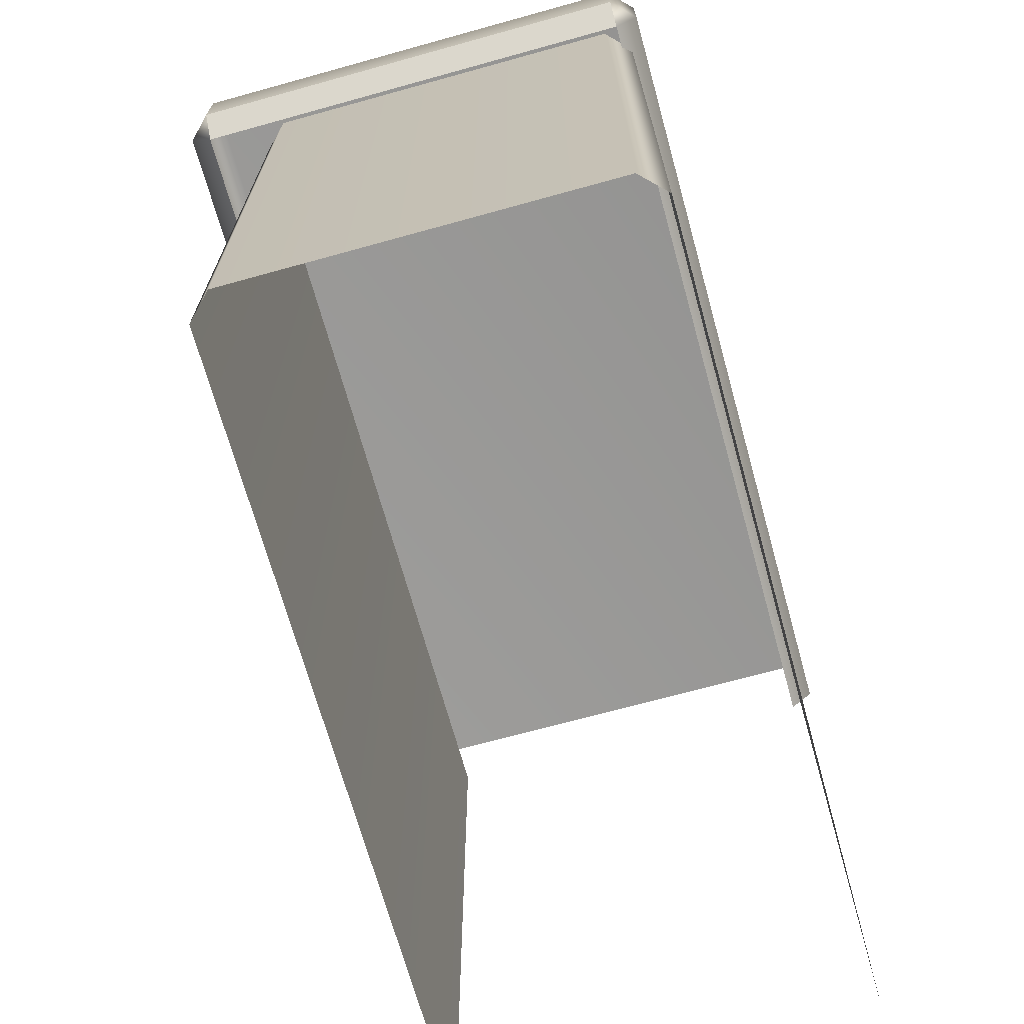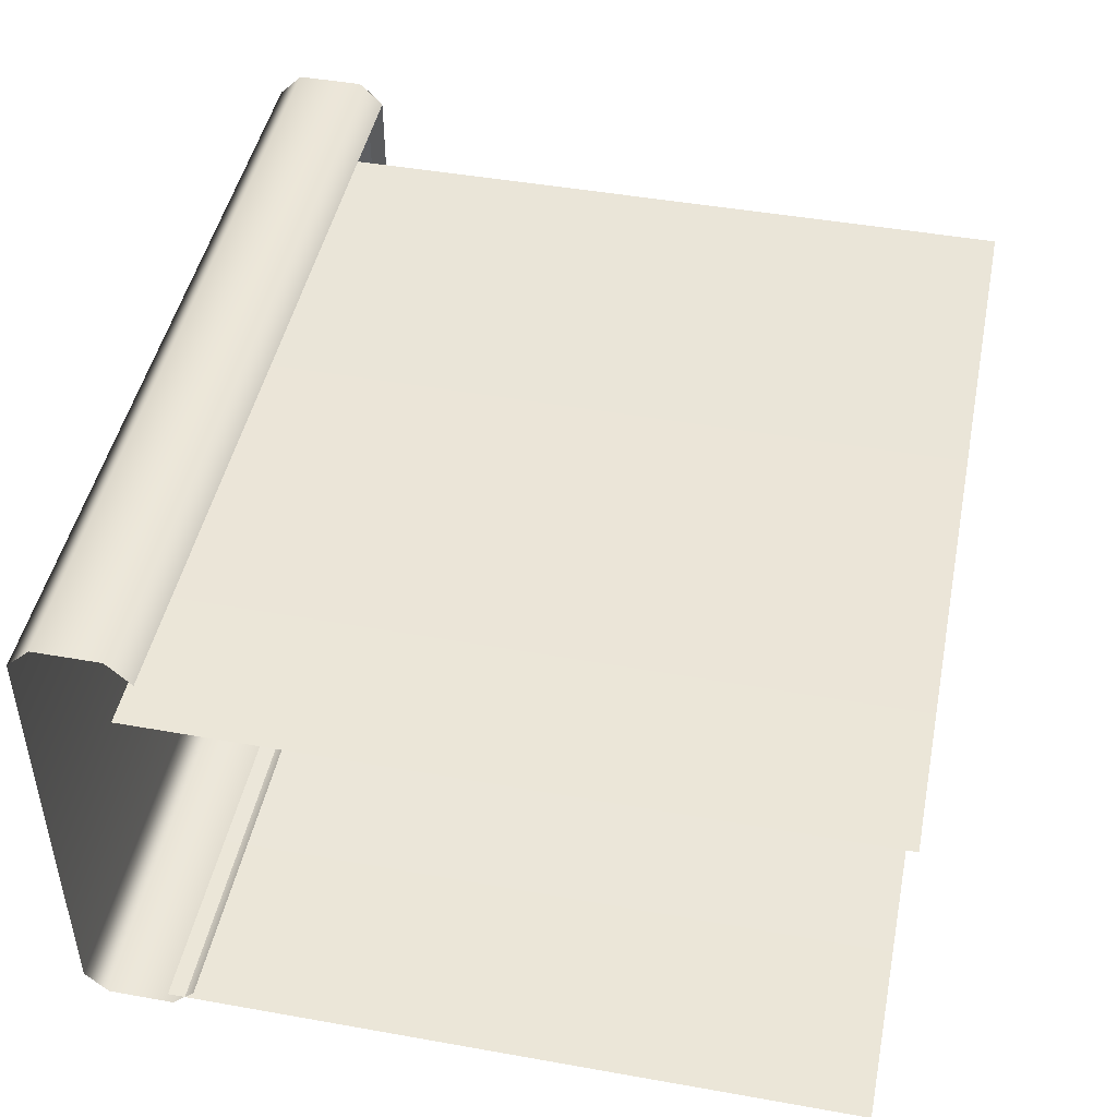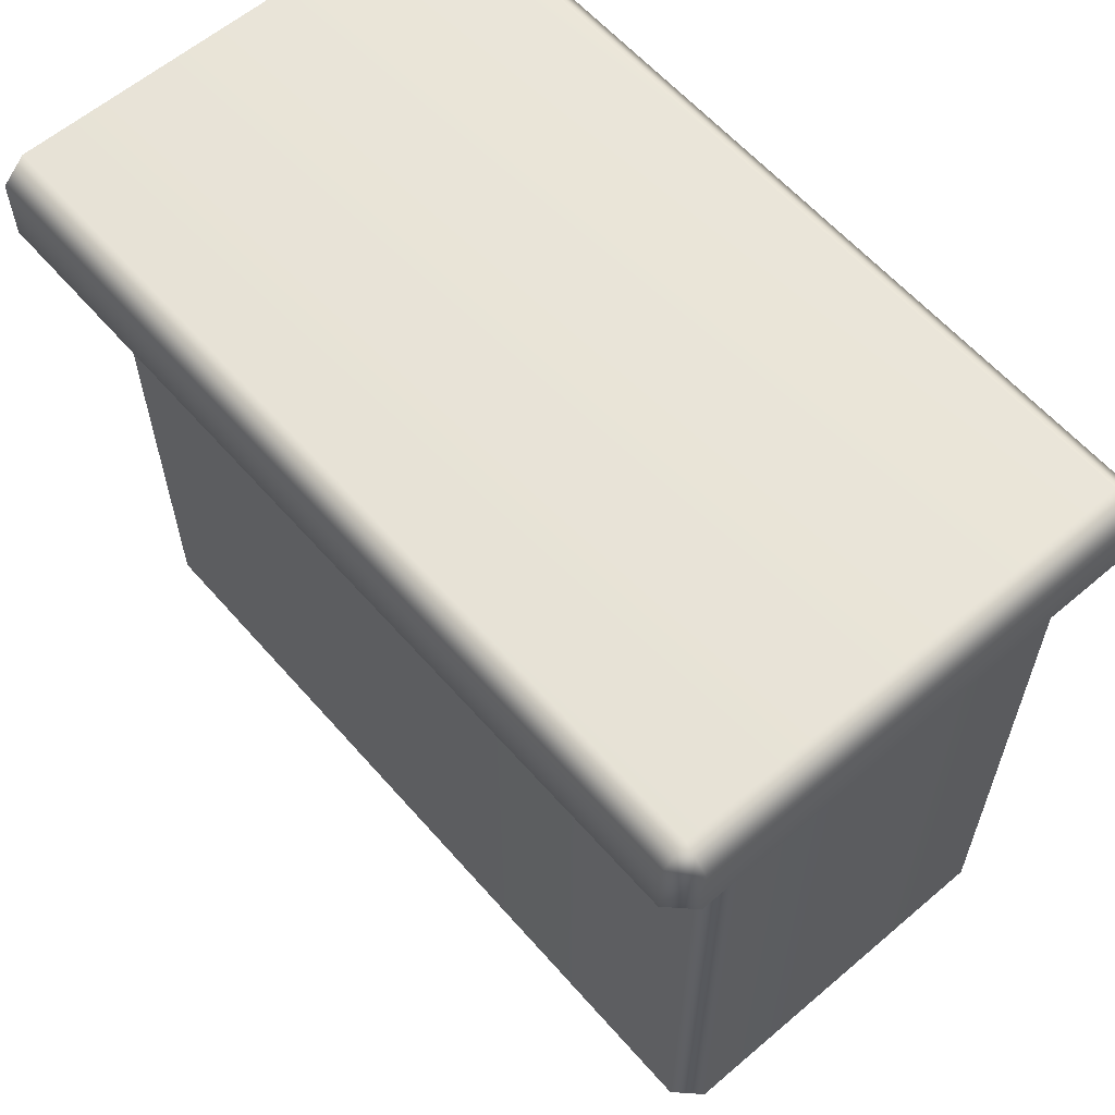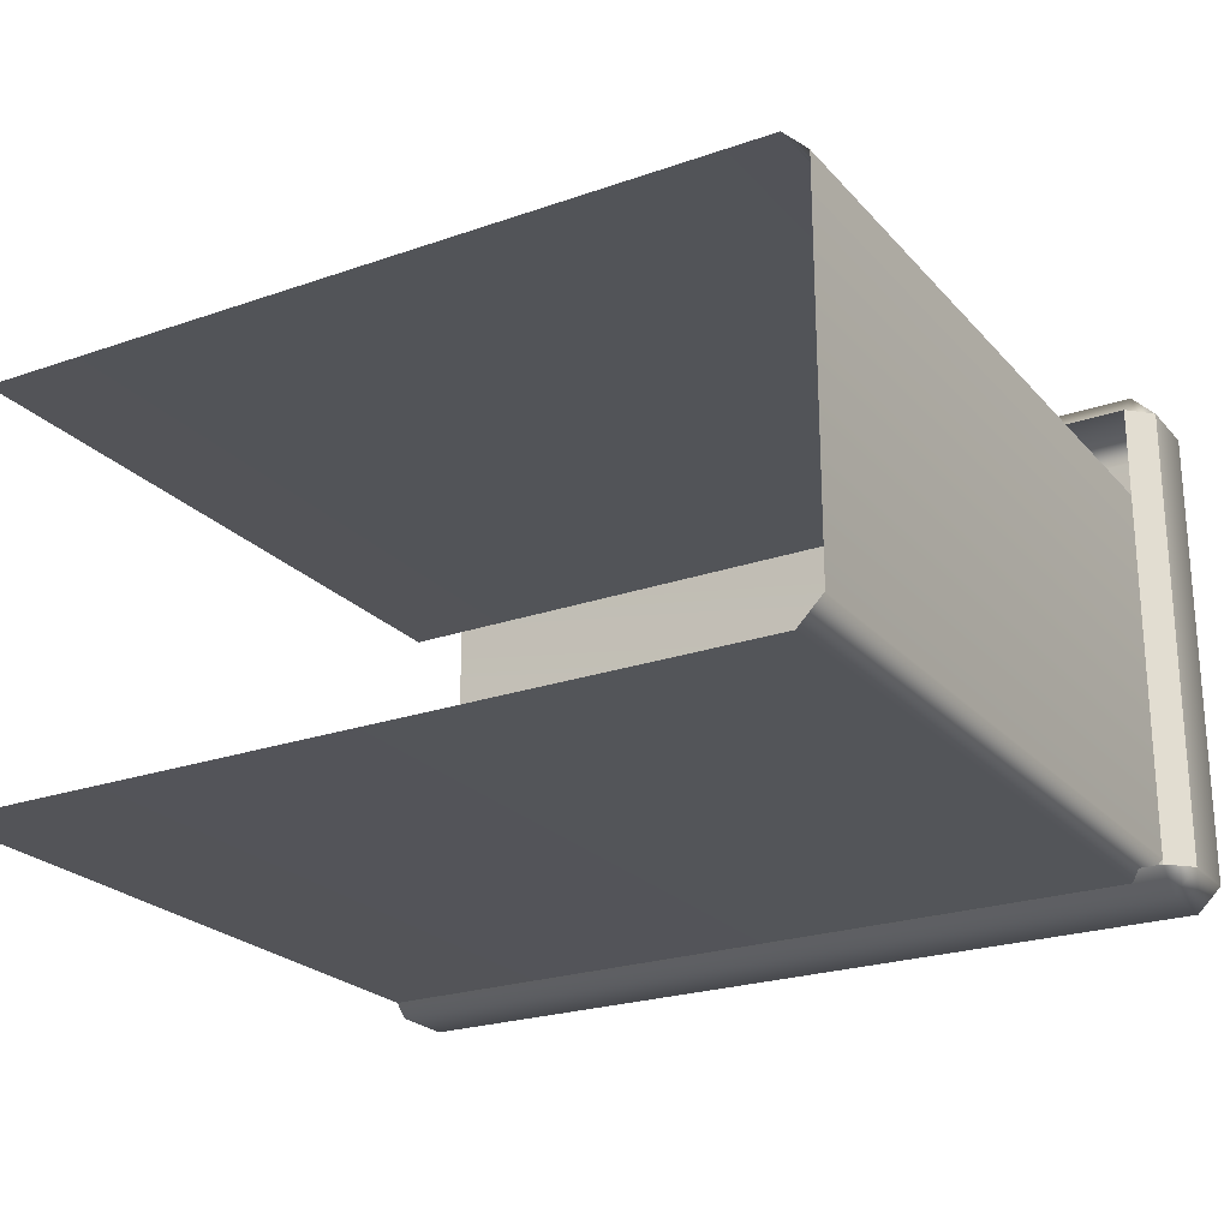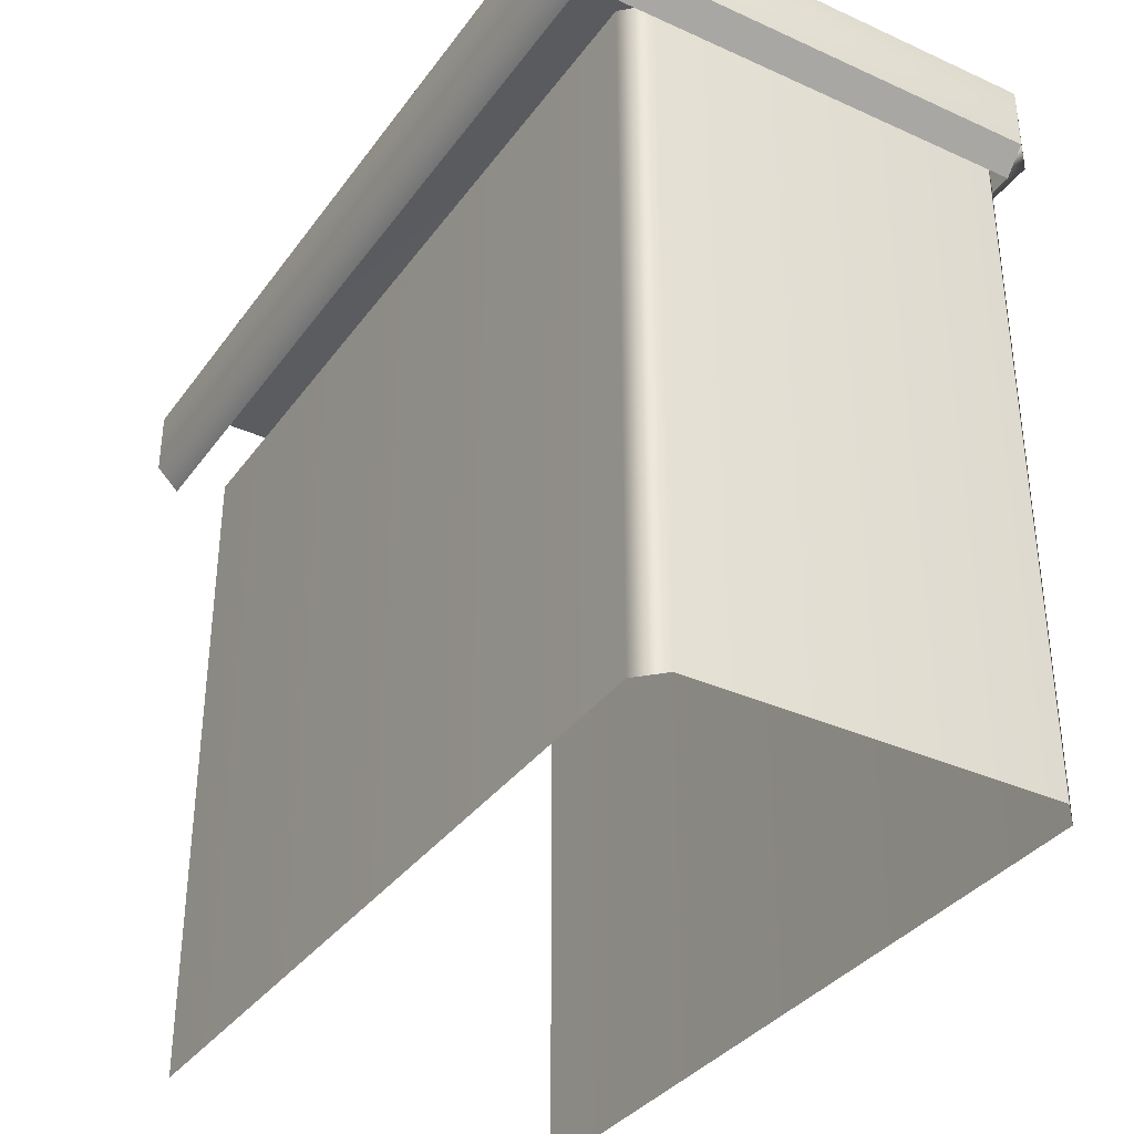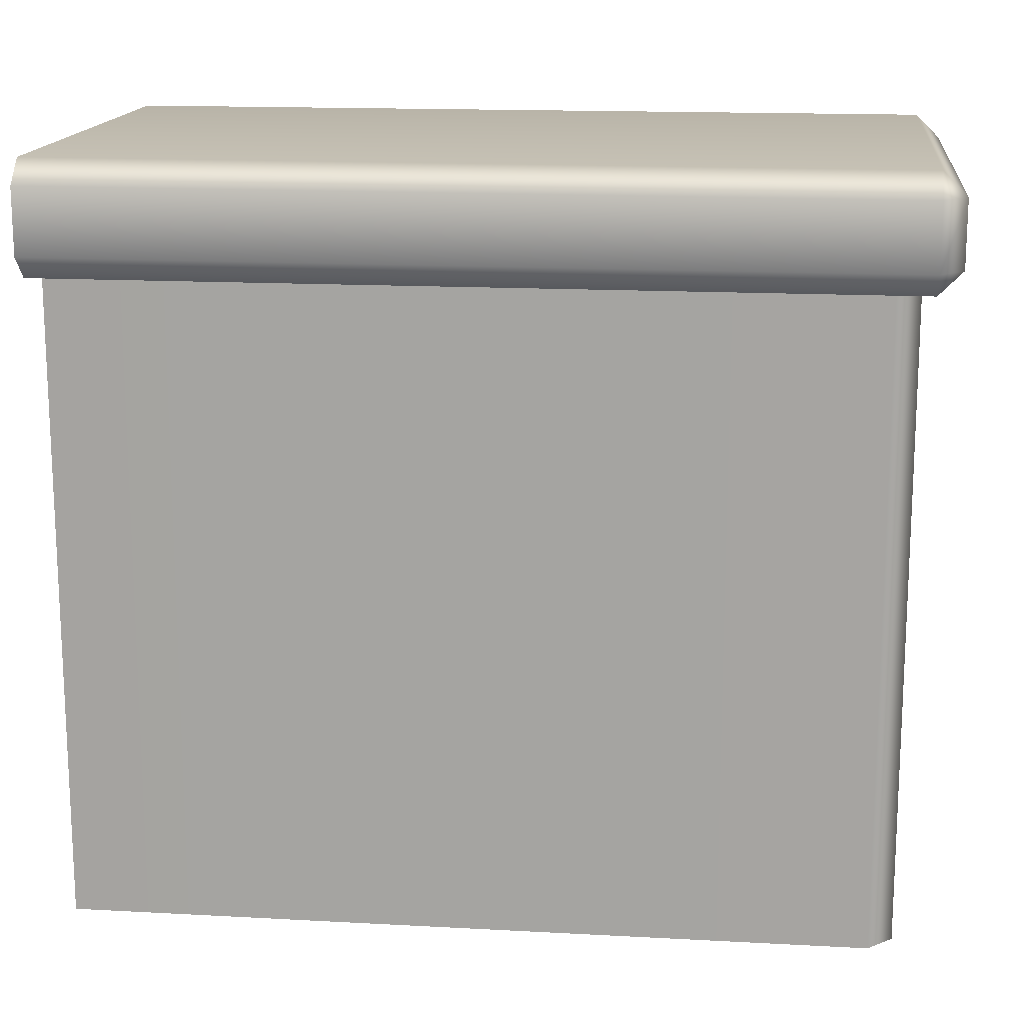
<metadata>
{"format":"obj","ext":"obj","renderer":"f3d","projection":"perspective","resolution":1024,"background":"white","views":[{"elev":-69.3,"azim":105.5,"up":"+Y"},{"elev":46.3,"azim":-78.5,"up":"+Z"},{"elev":60.5,"azim":49.0,"up":"+Y"},{"elev":-23.5,"azim":30.4,"up":"+Z"},{"elev":-35.2,"azim":59.0,"up":"+Y"},{"elev":15.6,"azim":6.5,"up":"+Y"}]}
</metadata>
<code>
g m_city_stairs_03
v 0.04633 0.9944 0.6785
v 0.04633 0.9944 0.01421
v 0.01247 0.9606 0.01421
v 0.01247 0.9606 0.6785
v 0.01247 0.9944 0.7123
v 0.01247 1.089 0.7123
v 0.04633 1.089 0.6785
v 0.04633 0.9944 0.6785
v 0.01247 0.9606 0.6785
v -1.2 0.9944 0.7123
v -1.2 0.9606 0.6785
v -1.2 1.089 0.7123
v 0.01247 1.123 0.6785
v 0.01247 1.123 0.01421
v 0.04633 1.089 0.01421
v 0.04633 1.089 0.6785
v -1.2 1.123 0.01421
v -1.2 1.123 0.6785
v 0.01247 1.089 0.7123
v 0.04633 1.089 0.6785
v -1.2 1.089 0.7123
v -1.2 1.089 -0.01965
v 0.01247 1.089 -0.01965
v 0.04633 1.089 0.01421
v 0.01247 1.089 -0.01965
v 0.01247 0.9944 -0.01965
v 0.04633 0.9944 0.01421
v 0.04633 1.089 0.01421
v 0.01247 0.9606 0.01421
v -1.2 0.9944 -0.01965
v -1.2 1.089 -0.01965
v -1.2 0.9606 0.01421
v 0.04633 1.089 0.01421
v 0.04633 0.9944 0.01421
v 0.04633 0.9944 0.6785
v 0.04633 1.089 0.6785
v -0 0 0.03513
v -0 0 0.5649
v -0 1 0.5649
v -0 1 0.03513
v -0.03513 0 0.6
v -0.03513 1 0.6
v -0 1 0.5649
v -0 0 0.5649
v -1.2 1 0.6
v -1.2 0 0.6
v -0.03513 1 0
v -0.03513 0 0
v -0 0 0.03513
v -0 1 0.03513
v -1.2 0 0
v -1.2 1 0
g m_city_stairs_03_0
f 3 2 1
f 4 3 1
f 7 6 5
f 8 7 5
f 5 9 8
f 9 5 10
f 10 5 6
f 11 9 10
f 12 10 6
f 15 14 13
f 16 15 13
f 13 14 17
f 18 13 17
f 19 13 18
f 19 20 13
f 21 19 18
f 17 14 22
f 14 23 22
f 14 24 23
f 27 26 25
f 28 27 25
f 29 26 27
f 25 26 30
f 31 25 30
f 26 29 32
f 30 26 32
f 35 34 33
f 36 35 33
f 39 38 37
f 40 39 37
f 43 42 41
f 44 43 41
f 42 45 41
f 45 46 41
f 49 48 47
f 50 49 47
f 47 48 51
f 52 47 51

</code>
